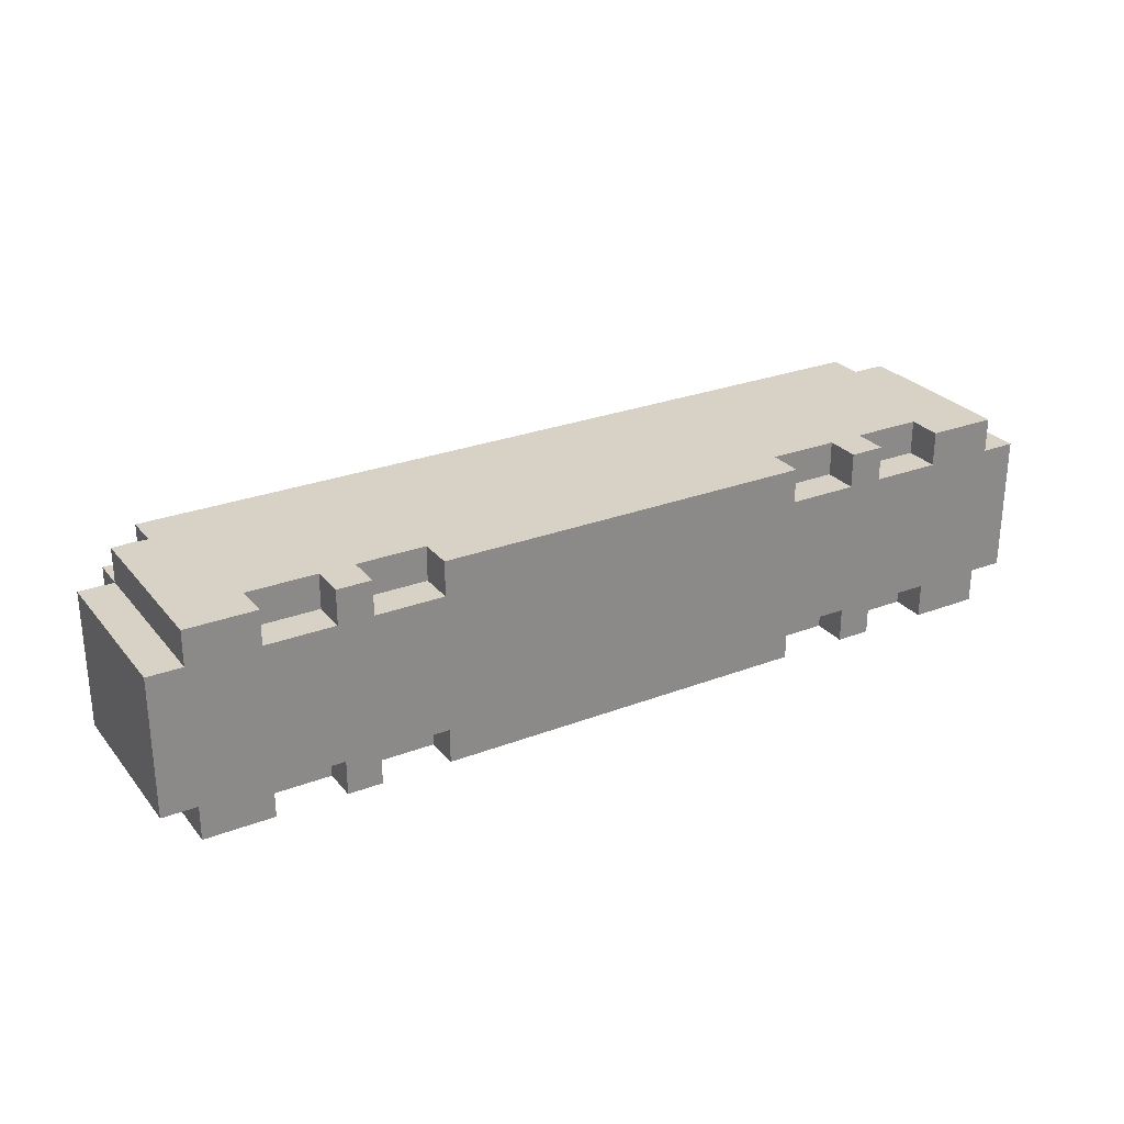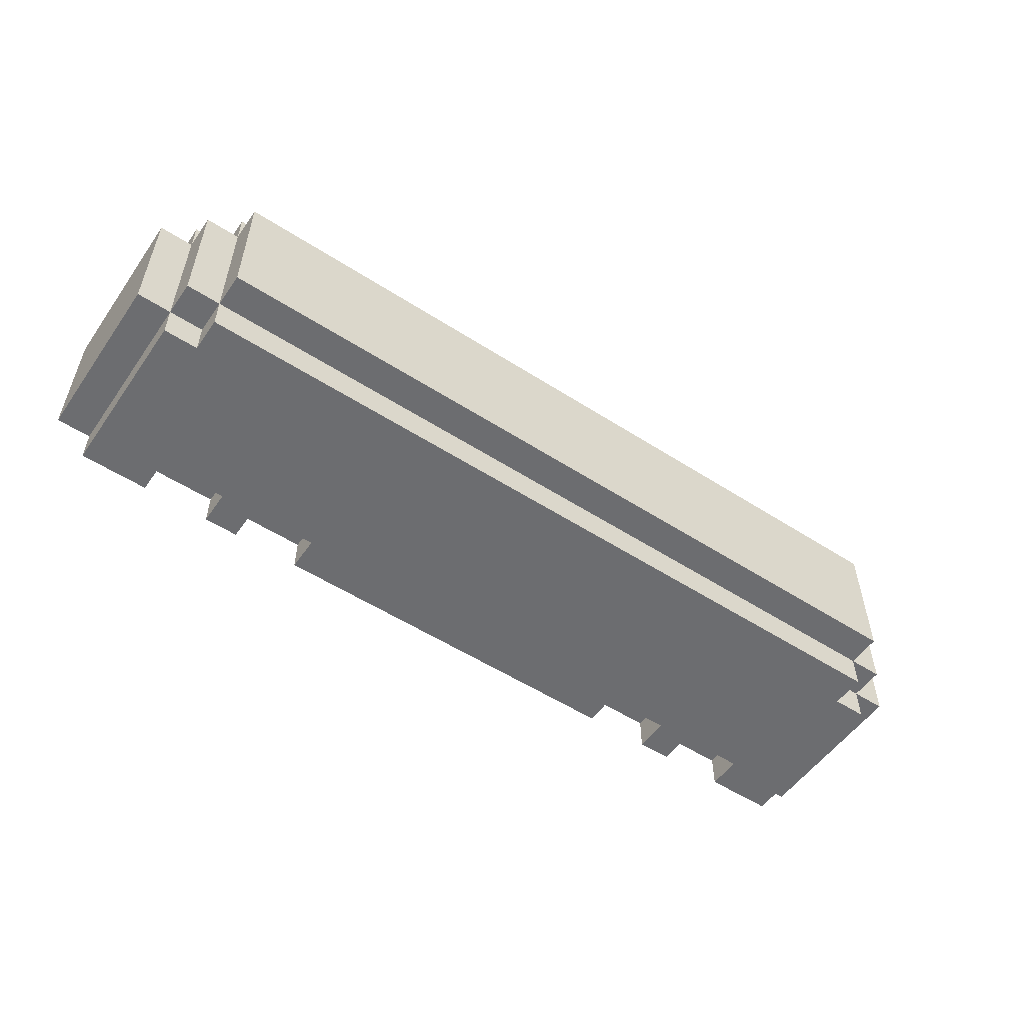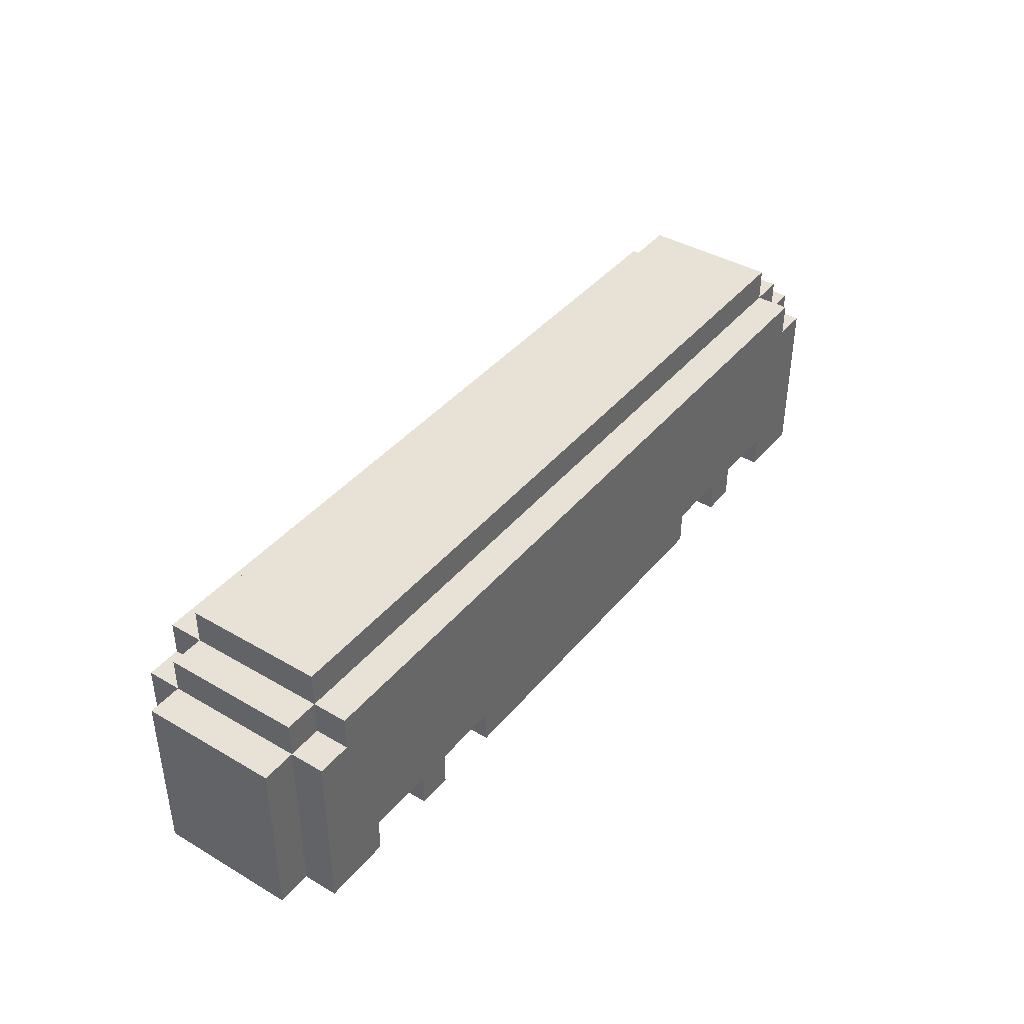
<metadata>
{"format":"obj","ext":"obj","renderer":"f3d","projection":"perspective","resolution":1024,"background":"white","views":[{"elev":27.2,"azim":-30.5,"up":"+Z"},{"elev":-54.0,"azim":145.6,"up":"+Z"},{"elev":40.5,"azim":-54.4,"up":"+Y"}]}
</metadata>
<code>
o
v 1.4 0.1 -0.2
v 1.4 0.1 0.2
v 1.4 0.2 -0.2
v 1.4 0.2 -0.1
v 1.4 0.2 0.1
v 1.4 0.2 0.2
v 1.4 0.3 -0.2
v 1.4 0.3 -0.1
v 1.4 0.3 0.1
v 1.4 0.3 0.2
v 1.4 0.6 -0.2
v 1.4 0.6 0.2
v 1.3 0.1 -0.3
v 1.3 0.1 -0.2
v 1.3 0.1 0.2
v 1.3 0.1 0.3
v 1.3 0.2 -0.3
v 1.3 0.2 -0.2
v 1.3 0.2 0.2
v 1.3 0.2 0.3
v 1.3 0.3 -0.2
v 1.3 0.3 0.2
v 1.3 0.6 -0.3
v 1.3 0.6 -0.2
v 1.3 0.6 0.2
v 1.3 0.6 0.3
v 1.3 0.7 -0.2
v 1.3 0.7 0.2
v 1.2 0.6 -0.3
v 1.2 0.6 -0.2
v 1.2 0.6 0.2
v 1.2 0.6 0.3
v 1.2 0.7 -0.3
v 1.2 0.7 -0.2
v 1.2 0.7 0.2
v 1.2 0.7 0.3
v 1.2 0.8 -0.2
v 1.2 0.8 0.2
v 0.9 0.1 -0.3
v 0.9 0.1 -0.2
v 0.9 0.1 0.2
v 0.9 0.1 0.3
v 0.9 0.2 -0.3
v 0.9 0.2 -0.2
v 0.9 0.2 0.2
v 0.9 0.2 0.3
v 0.6 0.1 -0.3
v 0.6 0.1 -0.2
v 0.6 0.1 0.2
v 0.6 0.1 0.3
v 0.6 0.2 -0.3
v 0.6 0.2 -0.2
v 0.6 0.2 0.2
v 0.6 0.2 0.3
v -0.7 0.1 -0.3
v -0.7 0.1 -0.2
v -0.7 0.1 0.2
v -0.7 0.1 0.3
v -0.7 0.2 -0.3
v -0.7 0.2 -0.2
v -0.7 0.2 0.2
v -0.7 0.2 0.3
v -1 0.1 -0.3
v -1 0.1 -0.2
v -1 0.1 0.2
v -1 0.1 0.3
v -1 0.2 -0.3
v -1 0.2 -0.2
v -1 0.2 0.2
v -1 0.2 0.3
v 1.1 0.1 -0.3
v 1.1 0.1 -0.2
v 1.1 0.1 0.2
v 1.1 0.1 0.3
v 1.1 0.2 -0.3
v 1.1 0.2 -0.2
v 1.1 0.2 0.2
v 1.1 0.2 0.3
v 0.8 0.1 -0.3
v 0.8 0.1 -0.2
v 0.8 0.1 0.2
v 0.8 0.1 0.3
v 0.8 0.2 -0.3
v 0.8 0.2 -0.2
v 0.8 0.2 0.2
v 0.8 0.2 0.3
v -0.5 0.1 -0.3
v -0.5 0.1 -0.2
v -0.5 0.1 0.2
v -0.5 0.1 0.3
v -0.5 0.2 -0.3
v -0.5 0.2 -0.2
v -0.5 0.2 0.2
v -0.5 0.2 0.3
v -0.8 0.1 -0.3
v -0.8 0.1 -0.2
v -0.8 0.1 0.2
v -0.8 0.1 0.3
v -0.8 0.2 -0.3
v -0.8 0.2 -0.2
v -0.8 0.2 0.2
v -0.8 0.2 0.3
v -1.1 0.6 -0.3
v -1.1 0.6 -0.2
v -1.1 0.6 0.2
v -1.1 0.6 0.3
v -1.1 0.7 -0.3
v -1.1 0.7 -0.2
v -1.1 0.7 0.2
v -1.1 0.7 0.3
v -1.1 0.8 -0.2
v -1.1 0.8 0.2
v -1.2 0.1 -0.3
v -1.2 0.1 -0.2
v -1.2 0.1 0.2
v -1.2 0.1 0.3
v -1.2 0.2 -0.3
v -1.2 0.2 -0.2
v -1.2 0.2 0.2
v -1.2 0.2 0.3
v -1.2 0.3 -0.2
v -1.2 0.3 0.2
v -1.2 0.6 -0.3
v -1.2 0.6 -0.2
v -1.2 0.6 0.2
v -1.2 0.6 0.3
v -1.2 0.7 -0.2
v -1.2 0.7 0.2
v -1.3 0.1 -0.2
v -1.3 0.1 0.2
v -1.3 0.2 -0.2
v -1.3 0.2 -0.1
v -1.3 0.2 0.1
v -1.3 0.2 0.2
v -1.3 0.3 -0.2
v -1.3 0.3 -0.1
v -1.3 0.3 0.1
v -1.3 0.3 0.2
v -1.3 0.6 -0.2
v -1.3 0.6 0.2
v 1.3 0.1 -0.3
v 1.3 0.2 -0.3
v 1.3 0.6 -0.3
v 1.2 0.6 -0.3
v 1.2 0.7 -0.3
v 1.1 0.1 -0.3
v 1.1 0.2 -0.3
v 1.1 0.5 -0.3
v 1.1 0.7 -0.3
v 0.9 0.1 -0.3
v 0.9 0.2 -0.3
v 0.9 0.5 -0.3
v 0.9 0.7 -0.3
v 0.8 0.1 -0.3
v 0.8 0.2 -0.3
v 0.8 0.5 -0.3
v 0.8 0.7 -0.3
v 0.6 0.1 -0.3
v 0.6 0.2 -0.3
v 0.5 0.5 -0.3
v 0.5 0.7 -0.3
v -0.4 0.5 -0.3
v -0.4 0.7 -0.3
v -0.5 0.1 -0.3
v -0.5 0.2 -0.3
v -0.7 0.1 -0.3
v -0.7 0.2 -0.3
v -0.7 0.5 -0.3
v -0.7 0.7 -0.3
v -0.8 0.1 -0.3
v -0.8 0.2 -0.3
v -0.8 0.5 -0.3
v -0.8 0.7 -0.3
v -1 0.1 -0.3
v -1 0.2 -0.3
v -1 0.5 -0.3
v -1 0.7 -0.3
v -1.1 0.6 -0.3
v -1.1 0.7 -0.3
v -1.2 0.1 -0.3
v -1.2 0.2 -0.3
v -1.2 0.6 -0.3
v 1.4 0.1 -0.2
v 1.4 0.2 -0.2
v 1.4 0.3 -0.2
v 1.4 0.6 -0.2
v 1.3 0.1 -0.2
v 1.3 0.2 -0.2
v 1.3 0.3 -0.2
v 1.3 0.6 -0.2
v 1.3 0.7 -0.2
v 1.2 0.6 -0.2
v 1.2 0.7 -0.2
v 1.2 0.8 -0.2
v 1.1 0.1 -0.2
v 1.1 0.2 -0.2
v 1.1 0.7 -0.2
v 0.9 0.1 -0.2
v 0.9 0.2 -0.2
v 0.9 0.7 -0.2
v 0.8 0.1 -0.2
v 0.8 0.2 -0.2
v 0.8 0.7 -0.2
v 0.6 0.1 -0.2
v 0.6 0.2 -0.2
v 0.5 0.7 -0.2
v -0.4 0.7 -0.2
v -0.5 0.1 -0.2
v -0.5 0.2 -0.2
v -0.7 0.1 -0.2
v -0.7 0.2 -0.2
v -0.7 0.7 -0.2
v -0.8 0.1 -0.2
v -0.8 0.2 -0.2
v -0.8 0.7 -0.2
v -1 0.1 -0.2
v -1 0.2 -0.2
v -1 0.7 -0.2
v -1.1 0.6 -0.2
v -1.1 0.7 -0.2
v -1.1 0.8 -0.2
v -1.2 0.1 -0.2
v -1.2 0.2 -0.2
v -1.2 0.3 -0.2
v -1.2 0.6 -0.2
v -1.2 0.7 -0.2
v -1.3 0.1 -0.2
v -1.3 0.2 -0.2
v -1.3 0.3 -0.2
v -1.3 0.6 -0.2
v 1.4 0.1 0.2
v 1.4 0.2 0.2
v 1.4 0.3 0.2
v 1.4 0.6 0.2
v 1.3 0.1 0.2
v 1.3 0.2 0.2
v 1.3 0.3 0.2
v 1.3 0.6 0.2
v 1.3 0.7 0.2
v 1.2 0.6 0.2
v 1.2 0.7 0.2
v 1.2 0.8 0.2
v 1.1 0.1 0.2
v 1.1 0.2 0.2
v 1.1 0.7 0.2
v 0.9 0.1 0.2
v 0.9 0.2 0.2
v 0.9 0.7 0.2
v 0.8 0.1 0.2
v 0.8 0.2 0.2
v 0.8 0.7 0.2
v 0.6 0.1 0.2
v 0.6 0.2 0.2
v 0.5 0.7 0.2
v -0.4 0.7 0.2
v -0.5 0.1 0.2
v -0.5 0.2 0.2
v -0.7 0.1 0.2
v -0.7 0.2 0.2
v -0.7 0.7 0.2
v -0.8 0.1 0.2
v -0.8 0.2 0.2
v -0.8 0.7 0.2
v -1 0.1 0.2
v -1 0.2 0.2
v -1 0.7 0.2
v -1.1 0.6 0.2
v -1.1 0.7 0.2
v -1.1 0.8 0.2
v -1.2 0.1 0.2
v -1.2 0.2 0.2
v -1.2 0.3 0.2
v -1.2 0.6 0.2
v -1.2 0.7 0.2
v -1.3 0.1 0.2
v -1.3 0.2 0.2
v -1.3 0.3 0.2
v -1.3 0.6 0.2
v 1.3 0.1 0.3
v 1.3 0.2 0.3
v 1.3 0.6 0.3
v 1.2 0.6 0.3
v 1.2 0.7 0.3
v 1.1 0.1 0.3
v 1.1 0.2 0.3
v 1.1 0.5 0.3
v 1.1 0.7 0.3
v 0.9 0.1 0.3
v 0.9 0.2 0.3
v 0.9 0.5 0.3
v 0.9 0.7 0.3
v 0.8 0.1 0.3
v 0.8 0.2 0.3
v 0.8 0.5 0.3
v 0.8 0.7 0.3
v 0.6 0.1 0.3
v 0.6 0.2 0.3
v 0.5 0.5 0.3
v 0.5 0.7 0.3
v -0.4 0.5 0.3
v -0.4 0.7 0.3
v -0.5 0.1 0.3
v -0.5 0.2 0.3
v -0.7 0.1 0.3
v -0.7 0.2 0.3
v -0.7 0.5 0.3
v -0.7 0.7 0.3
v -0.8 0.1 0.3
v -0.8 0.2 0.3
v -0.8 0.5 0.3
v -0.8 0.7 0.3
v -1 0.1 0.3
v -1 0.2 0.3
v -1 0.5 0.3
v -1 0.7 0.3
v -1.1 0.6 0.3
v -1.1 0.7 0.3
v -1.2 0.1 0.3
v -1.2 0.2 0.3
v -1.2 0.6 0.3
v 1.3 0.1 -0.3
v 1.1 0.1 -0.3
v 0.9 0.1 -0.3
v 0.8 0.1 -0.3
v 0.6 0.1 -0.3
v -0.5 0.1 -0.3
v -0.7 0.1 -0.3
v -0.8 0.1 -0.3
v -1 0.1 -0.3
v -1.2 0.1 -0.3
v 1.4 0.1 -0.2
v 1.3 0.1 -0.2
v 1.1 0.1 -0.2
v 0.9 0.1 -0.2
v 0.8 0.1 -0.2
v 0.6 0.1 -0.2
v -0.5 0.1 -0.2
v -0.7 0.1 -0.2
v -0.8 0.1 -0.2
v -1 0.1 -0.2
v -1.2 0.1 -0.2
v -1.3 0.1 -0.2
v 1.4 0.1 0.2
v 1.3 0.1 0.2
v 1.1 0.1 0.2
v 0.9 0.1 0.2
v 0.8 0.1 0.2
v 0.6 0.1 0.2
v -0.5 0.1 0.2
v -0.7 0.1 0.2
v -0.8 0.1 0.2
v -1 0.1 0.2
v -1.2 0.1 0.2
v -1.3 0.1 0.2
v 1.3 0.1 0.3
v 1.1 0.1 0.3
v 0.9 0.1 0.3
v 0.8 0.1 0.3
v 0.6 0.1 0.3
v -0.5 0.1 0.3
v -0.7 0.1 0.3
v -0.8 0.1 0.3
v -1 0.1 0.3
v -1.2 0.1 0.3
v 1.1 0.2 -0.3
v 0.9 0.2 -0.3
v 0.8 0.2 -0.3
v 0.6 0.2 -0.3
v -0.5 0.2 -0.3
v -0.7 0.2 -0.3
v -0.8 0.2 -0.3
v -1 0.2 -0.3
v 1.1 0.2 -0.2
v 0.9 0.2 -0.2
v 0.8 0.2 -0.2
v 0.6 0.2 -0.2
v -0.5 0.2 -0.2
v -0.7 0.2 -0.2
v -0.8 0.2 -0.2
v -1 0.2 -0.2
v 1.1 0.2 0.2
v 0.9 0.2 0.2
v 0.8 0.2 0.2
v 0.6 0.2 0.2
v -0.5 0.2 0.2
v -0.7 0.2 0.2
v -0.8 0.2 0.2
v -1 0.2 0.2
v 1.1 0.2 0.3
v 0.9 0.2 0.3
v 0.8 0.2 0.3
v 0.6 0.2 0.3
v -0.5 0.2 0.3
v -0.7 0.2 0.3
v -0.8 0.2 0.3
v -1 0.2 0.3
v 1.3 0.6 -0.3
v 1.2 0.6 -0.3
v -1.1 0.6 -0.3
v -1.2 0.6 -0.3
v 1.4 0.6 -0.2
v 1.3 0.6 -0.2
v 1.2 0.6 -0.2
v -1.1 0.6 -0.2
v -1.2 0.6 -0.2
v -1.3 0.6 -0.2
v 1.4 0.6 0.2
v 1.3 0.6 0.2
v 1.2 0.6 0.2
v -1.1 0.6 0.2
v -1.2 0.6 0.2
v -1.3 0.6 0.2
v 1.3 0.6 0.3
v 1.2 0.6 0.3
v -1.1 0.6 0.3
v -1.2 0.6 0.3
v 1.2 0.7 -0.3
v 1.1 0.7 -0.3
v 0.9 0.7 -0.3
v 0.8 0.7 -0.3
v 0.5 0.7 -0.3
v -0.4 0.7 -0.3
v -0.7 0.7 -0.3
v -0.8 0.7 -0.3
v -1 0.7 -0.3
v -1.1 0.7 -0.3
v 1.3 0.7 -0.2
v 1.2 0.7 -0.2
v 1.1 0.7 -0.2
v 0.9 0.7 -0.2
v 0.8 0.7 -0.2
v 0.5 0.7 -0.2
v -0.4 0.7 -0.2
v -0.7 0.7 -0.2
v -0.8 0.7 -0.2
v -1 0.7 -0.2
v -1.1 0.7 -0.2
v -1.2 0.7 -0.2
v 1.3 0.7 0.2
v 1.2 0.7 0.2
v 1.1 0.7 0.2
v 0.9 0.7 0.2
v 0.8 0.7 0.2
v 0.5 0.7 0.2
v -0.4 0.7 0.2
v -0.7 0.7 0.2
v -0.8 0.7 0.2
v -1 0.7 0.2
v -1.1 0.7 0.2
v -1.2 0.7 0.2
v 1.2 0.7 0.3
v 1.1 0.7 0.3
v 0.9 0.7 0.3
v 0.8 0.7 0.3
v 0.5 0.7 0.3
v -0.4 0.7 0.3
v -0.7 0.7 0.3
v -0.8 0.7 0.3
v -1 0.7 0.3
v -1.1 0.7 0.3
v 1.2 0.8 -0.2
v -1.1 0.8 -0.2
v 1.2 0.8 0.2
v -1.1 0.8 0.2
f 3 2 1
f 4 2 3
f 5 2 4
f 6 2 5
f 7 4 3
f 8 5 4
f 8 4 7
f 9 6 5
f 9 5 8
f 10 6 9
f 11 8 7
f 11 9 8
f 11 10 9
f 12 10 11
f 17 14 13
f 18 14 17
f 19 16 15
f 20 16 19
f 21 18 17
f 22 20 19
f 23 21 17
f 24 21 23
f 25 20 22
f 26 20 25
f 27 25 24
f 28 25 27
f 33 30 29
f 34 30 33
f 35 32 31
f 36 32 35
f 37 35 34
f 38 35 37
f 43 40 39
f 44 40 43
f 45 42 41
f 46 42 45
f 51 48 47
f 52 48 51
f 53 50 49
f 54 50 53
f 59 56 55
f 60 56 59
f 61 58 57
f 62 58 61
f 67 64 63
f 68 64 67
f 69 66 65
f 70 66 69
f 71 72 75
f 75 72 76
f 73 74 77
f 77 74 78
f 79 80 83
f 83 80 84
f 81 82 85
f 85 82 86
f 87 88 91
f 91 88 92
f 89 90 93
f 93 90 94
f 95 96 99
f 99 96 100
f 97 98 101
f 101 98 102
f 103 104 107
f 107 104 108
f 105 106 109
f 109 106 110
f 108 109 111
f 111 109 112
f 113 114 117
f 117 114 118
f 115 116 119
f 119 116 120
f 117 118 121
f 119 120 122
f 117 121 123
f 123 121 124
f 122 120 125
f 125 120 126
f 124 125 127
f 127 125 128
f 129 130 131
f 131 130 132
f 132 130 133
f 133 130 134
f 131 132 135
f 132 133 136
f 135 132 136
f 133 134 137
f 136 133 137
f 137 134 138
f 135 136 139
f 136 137 139
f 137 138 139
f 139 138 140
f 144 143 142
f 146 142 141
f 147 145 144
f 147 142 146
f 147 144 142
f 148 145 147
f 149 145 148
f 151 148 147
f 152 149 148
f 152 148 151
f 153 149 152
f 154 151 150
f 155 152 151
f 155 151 154
f 155 153 152
f 156 153 155
f 157 153 156
f 159 156 155
f 160 157 156
f 160 156 159
f 161 157 160
f 162 160 159
f 162 161 160
f 163 161 162
f 164 159 158
f 165 162 159
f 165 159 164
f 167 162 165
f 168 163 162
f 168 162 167
f 169 163 168
f 170 167 166
f 171 168 167
f 171 167 170
f 171 169 168
f 172 169 171
f 173 169 172
f 175 172 171
f 176 173 172
f 176 172 175
f 177 173 176
f 178 176 175
f 178 177 176
f 179 177 178
f 180 175 174
f 181 178 175
f 181 175 180
f 182 178 181
f 187 184 183
f 188 185 184
f 188 184 187
f 189 186 185
f 189 185 188
f 190 186 189
f 192 191 190
f 193 191 192
f 197 194 193
f 198 196 195
f 199 196 198
f 200 194 197
f 203 194 200
f 204 202 201
f 205 202 204
f 206 194 203
f 207 194 206
f 210 209 208
f 211 209 210
f 212 194 207
f 215 194 212
f 216 214 213
f 217 214 216
f 218 194 215
f 220 194 218
f 221 194 220
f 225 220 219
f 226 220 225
f 227 223 222
f 228 224 223
f 228 223 227
f 229 225 224
f 229 224 228
f 230 225 229
f 231 232 235
f 232 233 236
f 235 232 236
f 233 234 237
f 236 233 237
f 237 234 238
f 238 239 240
f 240 239 241
f 241 242 245
f 243 244 246
f 246 244 247
f 245 242 248
f 248 242 251
f 249 250 252
f 252 250 253
f 251 242 254
f 254 242 255
f 256 257 258
f 258 257 259
f 255 242 260
f 260 242 263
f 261 262 264
f 264 262 265
f 263 242 266
f 266 242 268
f 268 242 269
f 267 268 273
f 273 268 274
f 270 271 275
f 271 272 276
f 275 271 276
f 272 273 277
f 276 272 277
f 277 273 278
f 280 281 282
f 279 280 284
f 282 283 285
f 284 280 285
f 280 282 285
f 285 283 286
f 286 283 287
f 285 286 289
f 286 287 290
f 289 286 290
f 290 287 291
f 288 289 292
f 289 290 293
f 292 289 293
f 290 291 293
f 293 291 294
f 294 291 295
f 293 294 297
f 294 295 298
f 297 294 298
f 298 295 299
f 297 298 300
f 298 299 300
f 300 299 301
f 296 297 302
f 297 300 303
f 302 297 303
f 303 300 305
f 300 301 306
f 305 300 306
f 306 301 307
f 304 305 308
f 305 306 309
f 308 305 309
f 306 307 309
f 309 307 310
f 310 307 311
f 309 310 313
f 310 311 314
f 313 310 314
f 314 311 315
f 313 314 316
f 314 315 316
f 316 315 317
f 312 313 318
f 313 316 319
f 318 313 319
f 319 316 320
f 332 322 321
f 333 322 332
f 334 324 323
f 335 324 334
f 336 326 325
f 337 326 336
f 338 328 327
f 339 328 338
f 340 330 329
f 341 330 340
f 343 339 338
f 343 342 341
f 343 341 340
f 343 340 339
f 343 333 332
f 343 338 337
f 343 335 334
f 343 336 335
f 343 337 336
f 343 334 333
f 343 332 331
f 344 342 343
f 345 342 344
f 346 342 345
f 347 342 346
f 348 342 347
f 349 342 348
f 350 342 349
f 351 342 350
f 352 342 351
f 353 342 352
f 354 342 353
f 355 345 344
f 356 345 355
f 357 347 346
f 358 347 357
f 359 349 348
f 360 349 359
f 361 351 350
f 362 351 361
f 363 353 352
f 364 353 363
f 373 366 365
f 374 366 373
f 375 368 367
f 376 368 375
f 377 370 369
f 378 370 377
f 379 372 371
f 380 372 379
f 389 382 381
f 390 382 389
f 391 384 383
f 392 384 391
f 393 386 385
f 394 386 393
f 395 388 387
f 396 388 395
f 397 398 402
f 402 398 403
f 399 400 404
f 404 400 405
f 401 402 407
f 407 402 408
f 405 406 411
f 411 406 412
f 408 409 413
f 413 409 414
f 410 411 415
f 415 411 416
f 417 418 428
f 418 419 429
f 428 418 429
f 419 420 430
f 429 419 430
f 420 421 431
f 430 420 431
f 421 422 432
f 431 421 432
f 422 423 433
f 432 422 433
f 423 424 434
f 433 423 434
f 424 425 435
f 434 424 435
f 425 426 436
f 435 425 436
f 436 426 437
f 427 428 439
f 439 428 440
f 437 438 449
f 449 438 450
f 440 441 451
f 441 442 452
f 451 441 452
f 442 443 453
f 452 442 453
f 443 444 454
f 453 443 454
f 444 445 455
f 454 444 455
f 445 446 456
f 455 445 456
f 446 447 457
f 456 446 457
f 447 448 458
f 457 447 458
f 448 449 459
f 458 448 459
f 459 449 460
f 461 462 463
f 463 462 464

</code>
